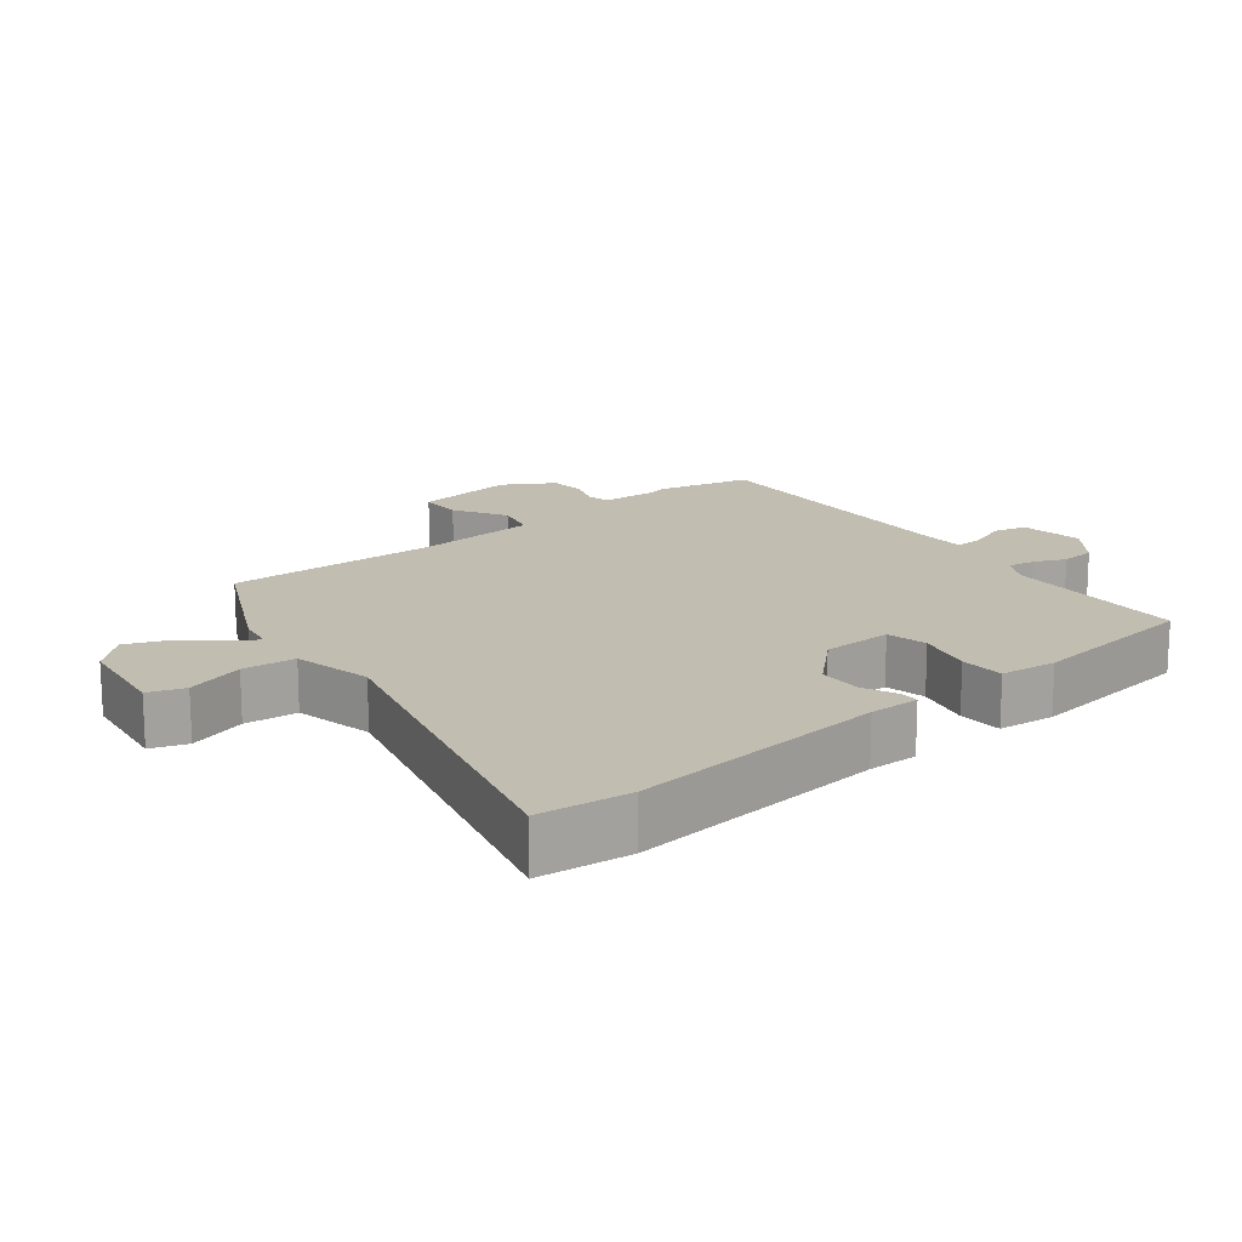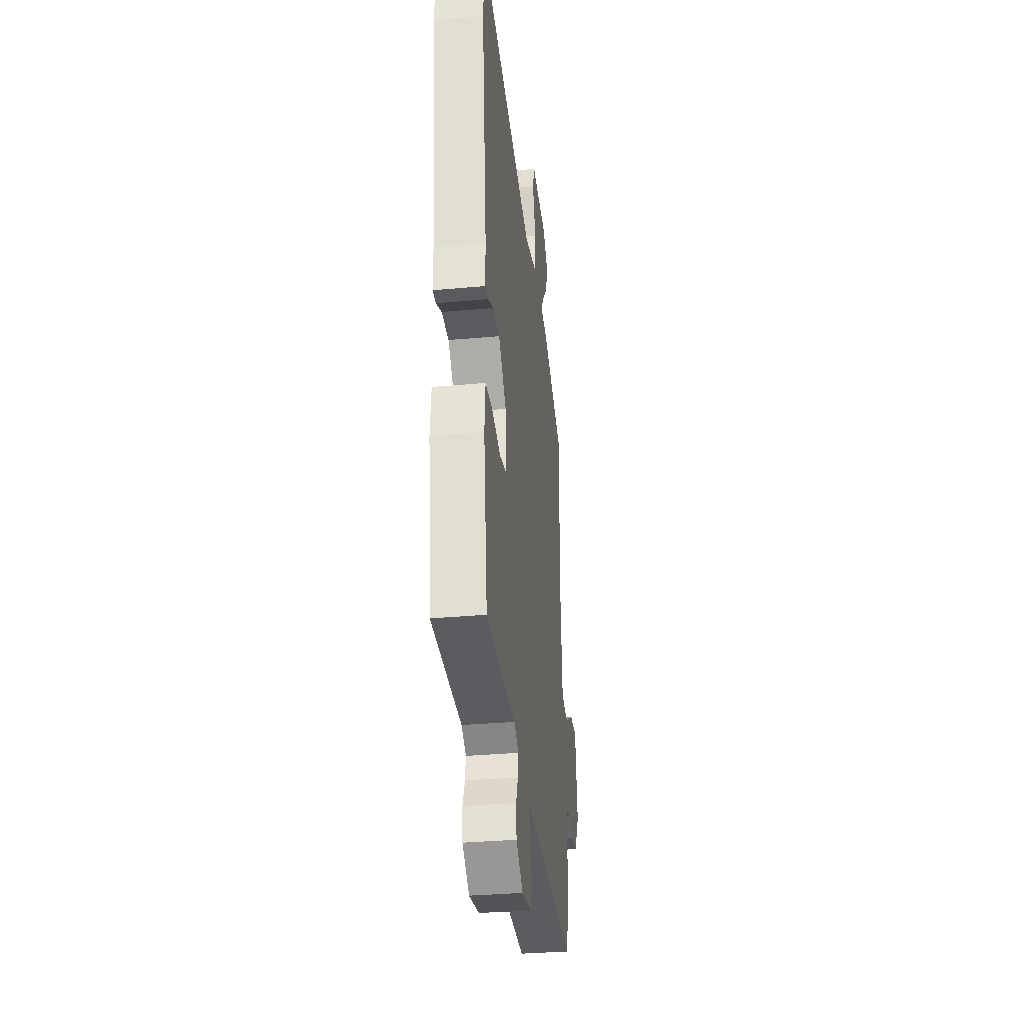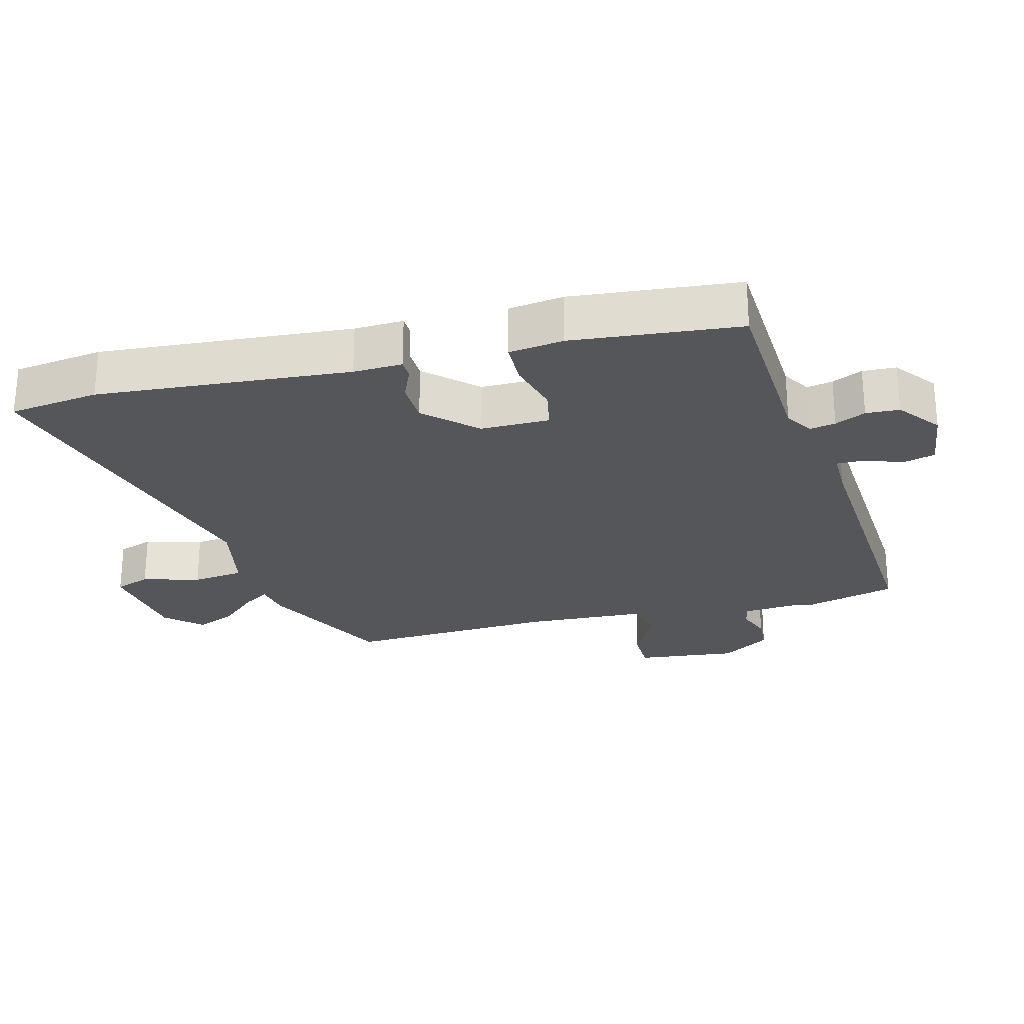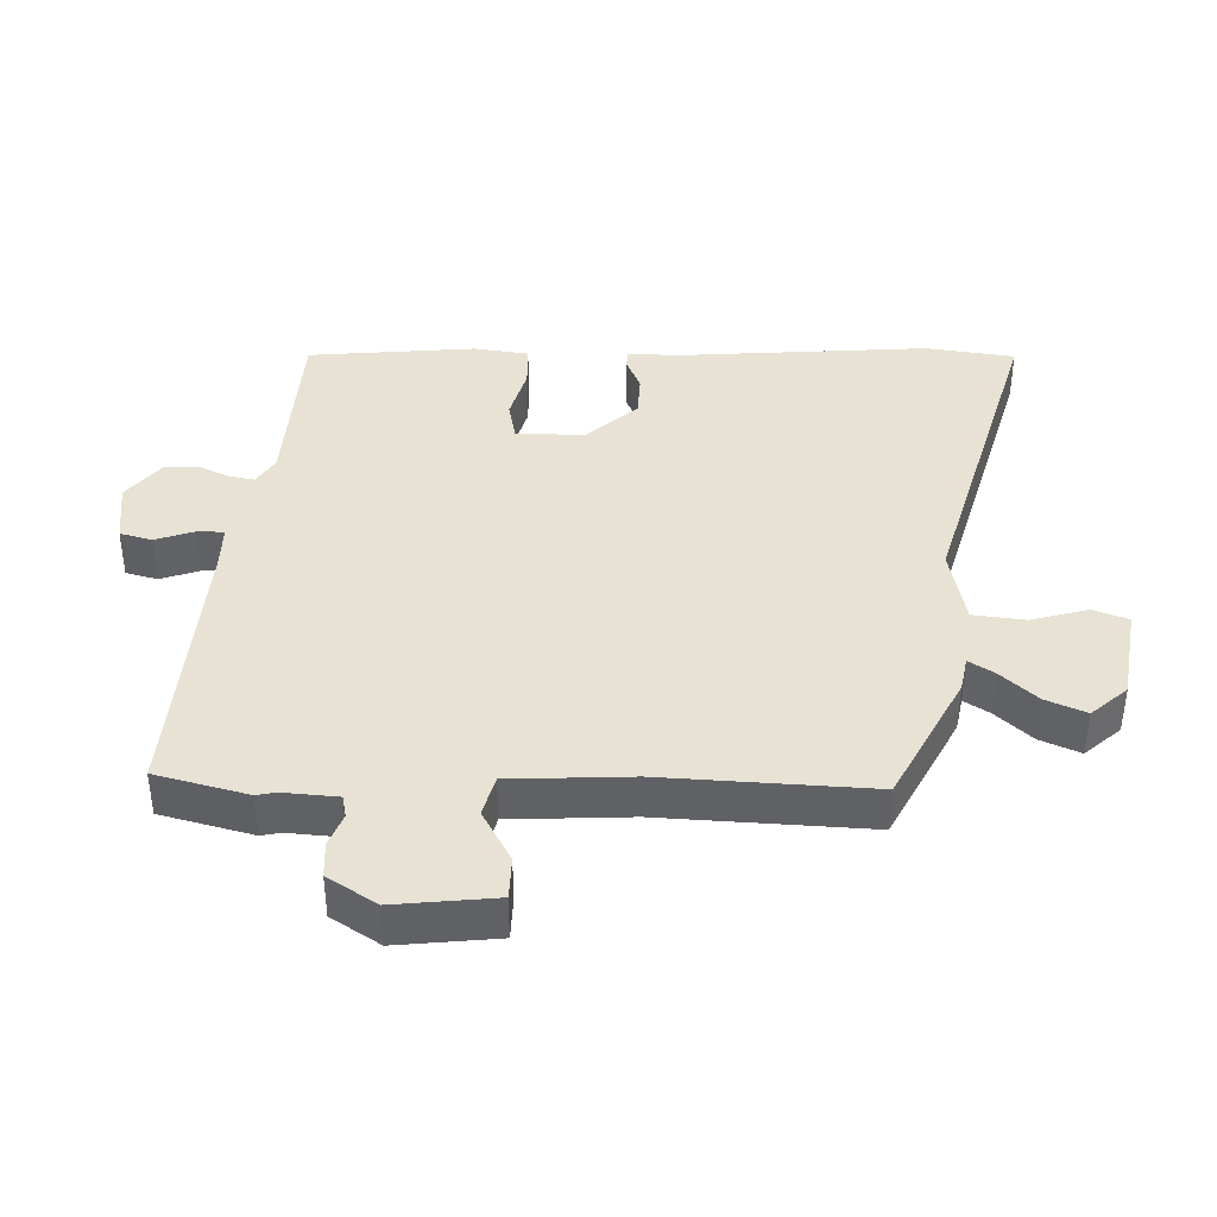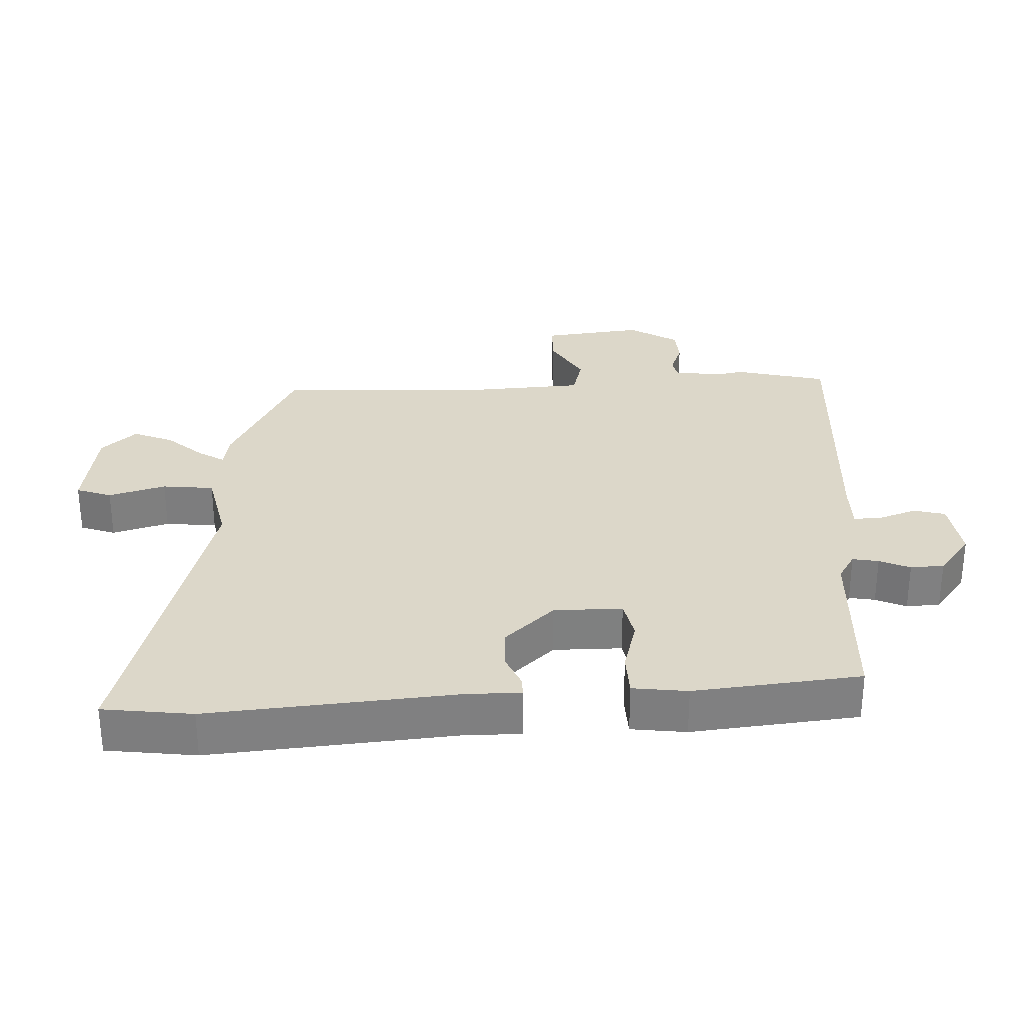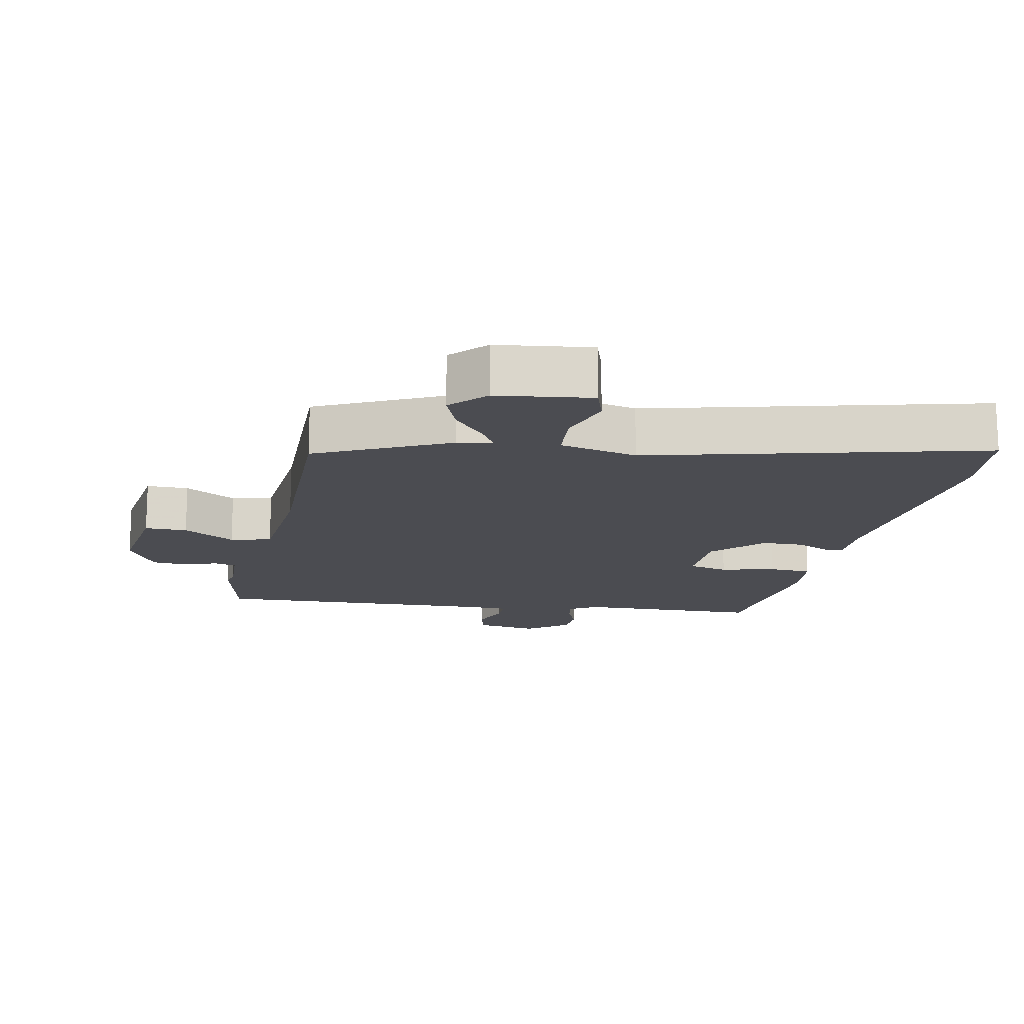
<metadata>
{"format":"obj","ext":"obj","renderer":"f3d","projection":"perspective","resolution":1024,"background":"white","views":[{"elev":16.7,"azim":52.3,"up":"+Y"},{"elev":-32.9,"azim":97.2,"up":"+Z"},{"elev":-26.1,"azim":106.5,"up":"+Y"},{"elev":40.0,"azim":-86.3,"up":"+Y"},{"elev":30.3,"azim":89.2,"up":"+Y"},{"elev":-15.4,"azim":-10.9,"up":"+Y"}]}
</metadata>
<code>
v 0.492 0.07 0.586
v 0.505 0.07 0.452
v 0.462 0.07 0.077
v 0.462 0.07 0.004
v 0.434 0.07 0.004
v 0.385 0.07 0.027
v 0.322 0.07 0.027
v 0.251 0.07 -0.045
v 0.248 0.07 -0.147
v 0.307 0.07 -0.161
v 0.388 0.07 -0.142
v 0.452 0.07 -0.146
v 0.46 0.07 -0.228
v 0.427 0.07 -0.476
v 0.156 0.07 -0.481
v 0.114 0.07 -0.505
v 0.12 0.07 -0.544
v 0.139 0.07 -0.59
v 0.135 0.07 -0.64
v 0.072 0.07 -0.686
v -0.02 0.07 -0.671
v -0.031 0.07 -0.623
v -0.009 0.07 -0.567
v -0.007 0.07 -0.526
v -0.075 0.07 -0.524
v -0.492 0.07 -0.537
v -0.522 0.07 -0.399
v -0.515 0.07 -0.37
v -0.518 0.07 -0.289
v -0.551 0.07 -0.281
v -0.6 0.07 -0.298
v -0.653 0.07 -0.293
v -0.696 0.07 -0.219
v -0.674 0.07 -0.07
v -0.611 0.07 -0.071
v -0.535 0.07 -0.117
v -0.474 0.07 -0.103
v -0.458 0.07 0.076
v -0.461 0.07 0.386
v -0.265 0.07 0.478
v -0.213 0.07 0.486
v -0.235 0.07 0.524
v -0.282 0.07 0.58
v -0.305 0.07 0.64
v -0.256 0.07 0.691
v -0.115 0.07 0.708
v -0.098 0.07 0.655
v -0.125 0.07 0.571
v -0.119 0.07 0.494
v -0.004 0.07 0.466
v 0.492 0 0.586
v 0.505 0 0.452
v 0.462 0 0.077
v 0.462 0 0.004
v 0.434 0 0.004
v 0.385 0 0.027
v 0.322 0 0.027
v 0.251 0 -0.045
v 0.248 0 -0.147
v 0.307 0 -0.161
v 0.388 0 -0.142
v 0.452 0 -0.146
v 0.46 0 -0.228
v 0.427 0 -0.476
v 0.156 0 -0.481
v 0.114 0 -0.505
v 0.12 0 -0.544
v 0.139 0 -0.59
v 0.135 0 -0.64
v 0.072 0 -0.686
v -0.02 0 -0.671
v -0.031 0 -0.623
v -0.009 0 -0.567
v -0.007 0 -0.526
v -0.075 0 -0.524
v -0.492 0 -0.537
v -0.522 0 -0.399
v -0.515 0 -0.37
v -0.518 0 -0.289
v -0.551 0 -0.281
v -0.6 0 -0.298
v -0.653 0 -0.293
v -0.696 0 -0.219
v -0.674 0 -0.07
v -0.611 0 -0.071
v -0.535 0 -0.117
v -0.474 0 -0.103
v -0.458 0 0.076
v -0.461 0 0.386
v -0.265 0 0.478
v -0.213 0 0.486
v -0.235 0 0.524
v -0.282 0 0.58
v -0.305 0 0.64
v -0.256 0 0.691
v -0.115 0 0.708
v -0.098 0 0.655
v -0.125 0 0.571
v -0.119 0 0.494
v -0.004 0 0.466
f 46 47 48
f 45 46 48
f 44 45 48
f 43 44 48
f 42 43 48
f 41 42 48 49
f 41 49 50
f 40 41 50
f 39 40 50
f 38 39 50
f 34 35 36
f 33 34 36
f 32 33 36
f 31 32 36
f 30 31 36
f 29 30 36 37
f 28 29 37
f 25 26 27 28
f 24 25 28 37
f 21 22 23
f 20 21 23
f 19 20 23
f 18 19 23
f 17 18 23
f 16 17 23 24
f 37 38 50
f 24 37 50
f 16 24 50
f 15 16 50
f 13 14 15
f 12 13 15
f 11 12 15
f 10 11 15
f 3 4 5 6
f 3 6 7
f 2 3 7
f 1 2 7 8
f 9 10 15
f 8 9 15 50
f 1 8 50
f 98 97 96
f 98 96 95
f 98 95 94
f 98 94 93
f 98 93 92
f 99 98 92 91
f 100 99 91
f 100 91 90
f 100 90 89
f 100 89 88
f 86 85 84
f 86 84 83
f 86 83 82
f 86 82 81
f 86 81 80
f 87 86 80 79
f 87 79 78
f 78 77 76 75
f 87 78 75 74
f 73 72 71
f 73 71 70
f 73 70 69
f 73 69 68
f 73 68 67
f 74 73 67 66
f 100 88 87
f 100 87 74
f 100 74 66
f 100 66 65
f 65 64 63
f 65 63 62
f 65 62 61
f 65 61 60
f 56 55 54 53
f 57 56 53
f 57 53 52
f 58 57 52 51
f 65 60 59
f 100 65 59 58
f 100 58 51
f 1 51 52 2
f 2 52 53 3
f 3 53 54 4
f 4 54 55 5
f 5 55 56 6
f 6 56 57 7
f 7 57 58 8
f 8 58 59 9
f 9 59 60 10
f 10 60 61 11
f 11 61 62 12
f 12 62 63 13
f 13 63 64 14
f 14 64 65 15
f 15 65 66 16
f 16 66 67 17
f 17 67 68 18
f 18 68 69 19
f 19 69 70 20
f 20 70 71 21
f 21 71 72 22
f 22 72 73 23
f 23 73 74 24
f 24 74 75 25
f 25 75 76 26
f 26 76 77 27
f 27 77 78 28
f 28 78 79 29
f 29 79 80 30
f 30 80 81 31
f 31 81 82 32
f 32 82 83 33
f 33 83 84 34
f 34 84 85 35
f 35 85 86 36
f 36 86 87 37
f 37 87 88 38
f 38 88 89 39
f 39 89 90 40
f 40 90 91 41
f 41 91 92 42
f 42 92 93 43
f 43 93 94 44
f 44 94 95 45
f 45 95 96 46
f 46 96 97 47
f 47 97 98 48
f 48 98 99 49
f 49 99 100 50
f 50 100 51 1

</code>
